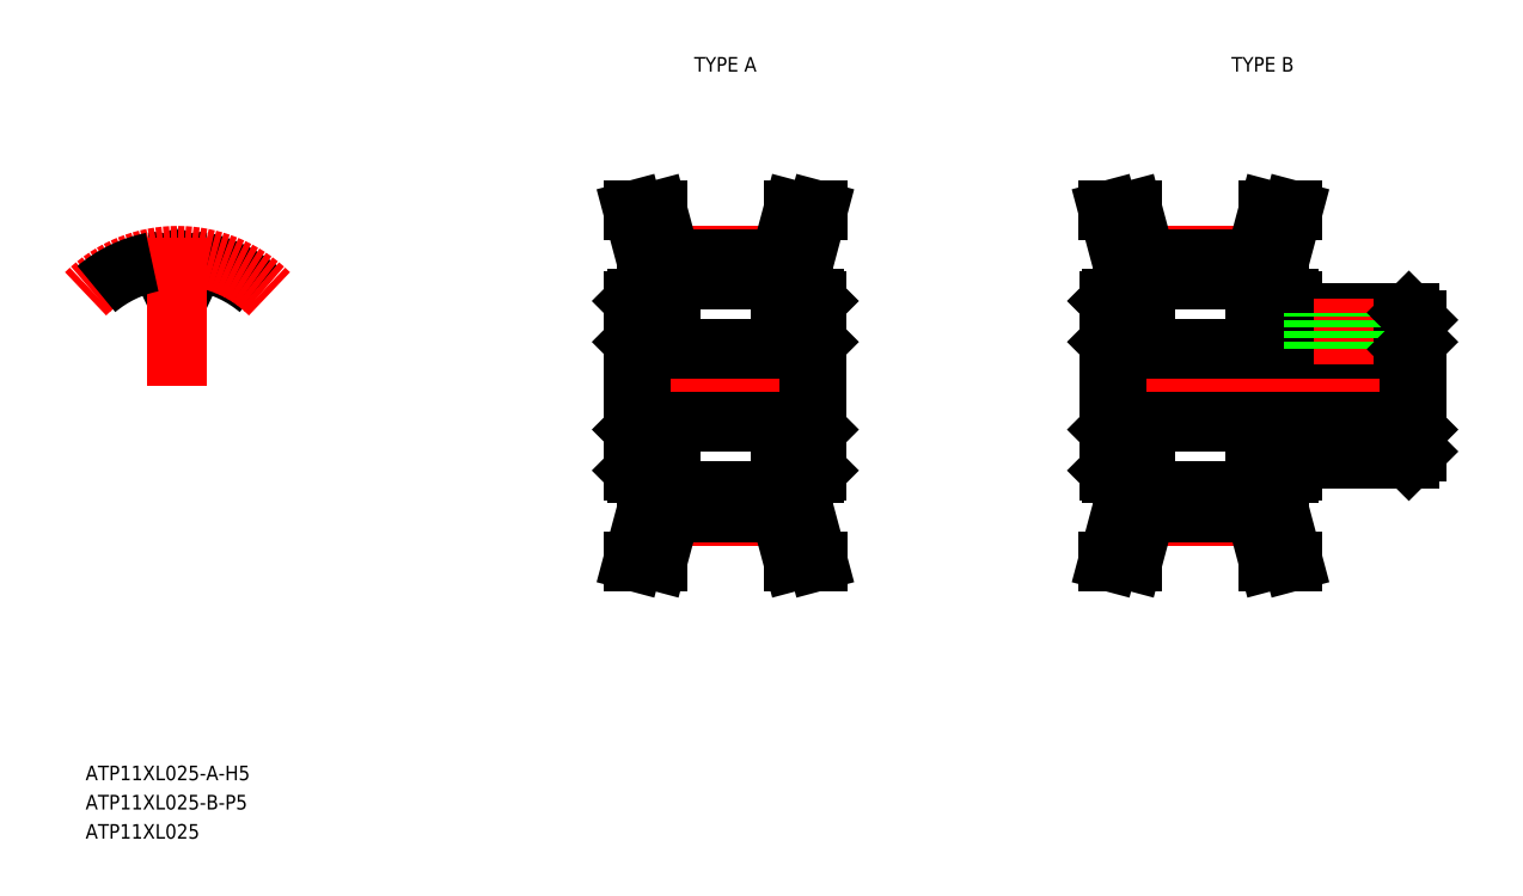
<metadata>
{"format":"dxf","ext":"dxf","renderer":"ezdxf+matplotlib","layout":"modelspace","background":"white","min_lineweight":24,"dpi":150}
</metadata>
<code>
0
SECTION
2
ENTITIES
0
LINE
8
CENTER
10
93.88
20
50.39
30
0
11
109.4
21
50.39
31
0
0
LINE
8
CENTER
10
97.88
20
59.28
30
0
11
105.4
21
59.28
31
0
0
LINE
8
CENTER
10
97.88
20
41.49
30
0
11
105.4
21
41.49
31
0
0
LINE
8
0
10
97.88
20
43.15
30
0
11
105.4
21
43.15
31
0
0
LINE
8
0
10
97.88
20
41.75
30
0
11
105.4
21
41.75
31
0
0
LINE
8
0
10
97.88
20
57.63
30
0
11
105.4
21
57.63
31
0
0
LINE
8
0
10
97.88
20
59.03
30
0
11
105.4
21
59.03
31
0
0
LINE
8
0
10
95.88
20
47.89
30
0
11
107.4
21
47.89
31
0
0
LINE
8
0
10
95.88
20
52.89
30
0
11
107.4
21
52.89
31
0
0
TEXT
8
0
10
57.86
20
23.39
30
0
40
1
1
ATP11XL025-A-H5
7
MISUMI
0
LINE
8
0
10
95.88
20
52.89
30
0
11
95.88
21
47.89
31
0
0
LINE
8
0
10
95.38
20
44.59
30
0
11
95.38
21
56.19
31
0
0
LINE
8
0
10
96.98
20
38.39
30
0
11
97.88
21
41.75
31
0
0
LINE
8
0
10
95.32
20
38.39
30
0
11
96.28
21
41.96
31
0
0
LINE
8
0
10
95.32
20
38.39
30
0
11
96.98
21
38.39
31
0
0
LINE
8
0
10
95.58
20
44.39
30
0
11
97.88
21
44.39
31
0
0
LINE
8
0
10
96.28
20
44.39
30
0
11
96.28
21
41.96
31
0
0
LINE
8
0
10
95.38
20
44.59
30
0
11
95.58
21
44.39
31
0
0
LINE
8
0
10
95.38
20
47.39
30
0
11
95.88
21
47.89
31
0
0
LINE
8
0
10
97.88
20
41.75
30
0
11
97.88
21
44.39
31
0
0
LINE
8
0
10
95.32
20
62.39
30
0
11
96.98
21
62.39
31
0
0
LINE
8
0
10
95.58
20
56.39
30
0
11
97.88
21
56.39
31
0
0
LINE
8
0
10
96.28
20
56.39
30
0
11
96.28
21
58.81
31
0
0
LINE
8
0
10
95.38
20
53.39
30
0
11
95.88
21
52.89
31
0
0
LINE
8
0
10
95.38
20
56.19
30
0
11
95.58
21
56.39
31
0
0
LINE
8
0
10
95.32
20
62.39
30
0
11
96.28
21
58.81
31
0
0
LINE
8
0
10
97.88
20
56.39
30
0
11
97.88
21
59.03
31
0
0
LINE
8
0
10
96.98
20
62.39
30
0
11
97.88
21
59.03
31
0
0
ARC
8
0
10
63.9
20
58.23
30
0
40
0.61
50
205
51
271.9
0
ARC
8
0
10
64.41
20
58.23
30
0
40
0.61
50
268.1
51
335
0
ARC
8
0
10
65.77
20
58.25
30
0
40
0.61
50
78.41
51
155
0
ARC
8
0
10
62.54
20
58.25
30
0
40
0.61
50
25
51
101.6
0
ARC
8
0
10
64.15
20
50.39
30
0
40
8.64
50
50
51
78.41
0
LINE
8
0
10
63.34
20
57.97
30
0
11
63.09
21
58.51
31
0
0
LINE
8
0
10
64.96
20
57.97
30
0
11
65.21
21
58.51
31
0
0
ARC
8
0
10
64.15
20
50.39
30
0
40
7.24
50
88.12
51
91.88
0
LINE
8
CENTER
10
64.15
20
50.39
30
0
11
64.15
21
60.53
31
0
0
ARC
8
CENTER
10
64.15
20
50.39
30
0
40
8.895
50
45
51
135
0
ARC
8
0
10
64.15
20
50.39
30
0
40
8.64
50
101.6
51
130
0
LINE
8
CENTER
10
126.4
20
50.39
30
0
11
150.4
21
50.39
31
0
0
LINE
8
CENTER
10
130.4
20
59.28
30
0
11
137.9
21
59.28
31
0
0
LINE
8
CENTER
10
130.4
20
41.49
30
0
11
137.9
21
41.49
31
0
0
LINE
8
0
10
130.4
20
43.15
30
0
11
137.9
21
43.15
31
0
0
LINE
8
0
10
130.4
20
41.75
30
0
11
137.9
21
41.75
31
0
0
LINE
8
0
10
130.4
20
57.63
30
0
11
137.9
21
57.63
31
0
0
LINE
8
0
10
130.4
20
59.03
30
0
11
137.9
21
59.03
31
0
0
LINE
8
0
10
128.4
20
47.89
30
0
11
148.4
21
47.89
31
0
0
LINE
8
0
10
128.4
20
52.89
30
0
11
148.4
21
52.89
31
0
0
LINE
8
0
10
128.4
20
52.89
30
0
11
128.4
21
47.89
31
0
0
LINE
8
0
10
127.9
20
44.59
30
0
11
127.9
21
56.19
31
0
0
LINE
8
0
10
129.5
20
38.39
30
0
11
130.4
21
41.75
31
0
0
LINE
8
0
10
127.8
20
38.39
30
0
11
128.8
21
41.96
31
0
0
LINE
8
0
10
127.8
20
38.39
30
0
11
129.5
21
38.39
31
0
0
LINE
8
0
10
128.1
20
44.39
30
0
11
130.4
21
44.39
31
0
0
LINE
8
0
10
128.8
20
44.39
30
0
11
128.8
21
41.96
31
0
0
LINE
8
0
10
127.9
20
44.59
30
0
11
128.1
21
44.39
31
0
0
LINE
8
0
10
127.9
20
47.39
30
0
11
128.4
21
47.89
31
0
0
LINE
8
0
10
130.4
20
41.75
30
0
11
130.4
21
44.39
31
0
0
LINE
8
0
10
127.8
20
62.39
30
0
11
129.5
21
62.39
31
0
0
LINE
8
0
10
128.1
20
56.39
30
0
11
130.4
21
56.39
31
0
0
LINE
8
0
10
128.8
20
56.39
30
0
11
128.8
21
58.81
31
0
0
LINE
8
0
10
127.9
20
53.39
30
0
11
128.4
21
52.89
31
0
0
LINE
8
0
10
127.9
20
56.19
30
0
11
128.1
21
56.39
31
0
0
LINE
8
0
10
127.8
20
62.39
30
0
11
128.8
21
58.81
31
0
0
LINE
8
0
10
130.4
20
56.39
30
0
11
130.4
21
59.03
31
0
0
LINE
8
0
10
129.5
20
62.39
30
0
11
130.4
21
59.03
31
0
0
LINE
8
0
10
148.4
20
52.89
30
0
11
148.4
21
47.89
31
0
0
LINE
8
0
10
148.9
20
45.89
30
0
11
148.9
21
54.89
31
0
0
LINE
8
0
10
137.9
20
41.75
30
0
11
138.8
21
38.39
31
0
0
LINE
8
0
10
139.5
20
41.96
30
0
11
140.4
21
38.39
31
0
0
LINE
8
0
10
140.4
20
38.39
30
0
11
138.8
21
38.39
31
0
0
LINE
8
0
10
140.4
20
45.39
30
0
11
148.4
21
45.39
31
0
0
LINE
8
0
10
140.4
20
44.59
30
0
11
140.4
21
45.39
31
0
0
LINE
8
0
10
139.5
20
44.39
30
0
11
139.5
21
41.96
31
0
0
LINE
8
0
10
137.9
20
41.75
30
0
11
137.9
21
44.39
31
0
0
LINE
8
0
10
137.9
20
44.39
30
0
11
140.2
21
44.39
31
0
0
LINE
8
0
10
140.2
20
44.39
30
0
11
140.4
21
44.59
31
0
0
LINE
8
0
10
148.4
20
47.89
30
0
11
148.9
21
47.39
31
0
0
LINE
8
0
10
148.9
20
45.89
30
0
11
148.4
21
45.39
31
0
0
LINE
8
0
10
148.9
20
48.14
30
0
11
148.9
21
48.14
31
0
0
LINE
8
0
10
148.9
20
50.39
30
0
11
148.9
21
50.39
31
0
0
LINE
8
0
10
140.4
20
55.39
30
0
11
148.4
21
55.39
31
0
0
LINE
8
0
10
139.5
20
56.39
30
0
11
139.5
21
58.81
31
0
0
LINE
8
0
10
137.9
20
56.39
30
0
11
137.9
21
59.03
31
0
0
LINE
8
0
10
137.9
20
56.39
30
0
11
140.2
21
56.39
31
0
0
LINE
8
0
10
140.2
20
56.39
30
0
11
140.4
21
56.19
31
0
0
LINE
8
0
10
140.4
20
55.39
30
0
11
140.4
21
56.19
31
0
0
LINE
8
CENTER
10
143.9
20
51.89
30
0
11
143.9
21
56.39
31
0
0
LINE
8
0
10
141.9
20
52.89
30
0
11
141.9
21
55.39
31
0
0
LINE
8
0
10
142.3
20
52.89
30
0
11
142.3
21
55.39
31
0
0
LINE
8
0
10
145.5
20
52.89
30
0
11
145.5
21
55.39
31
0
0
LINE
8
0
10
139.5
20
58.81
30
0
11
140.4
21
62.39
31
0
0
LINE
8
0
10
137.9
20
59.03
30
0
11
138.8
21
62.39
31
0
0
LINE
8
0
10
140.4
20
62.39
30
0
11
138.8
21
62.39
31
0
0
LINE
8
0
10
145.9
20
52.89
30
0
11
145.9
21
55.39
31
0
0
LINE
8
0
10
148.4
20
52.89
30
0
11
148.9
21
53.39
31
0
0
LINE
8
0
10
148.4
20
55.39
30
0
11
148.9
21
54.89
31
0
0
LINE
8
0
10
107.4
20
52.89
30
0
11
107.4
21
47.89
31
0
0
LINE
8
0
10
107.9
20
44.59
30
0
11
107.9
21
56.19
31
0
0
LINE
8
0
10
106.3
20
38.39
30
0
11
105.4
21
41.75
31
0
0
LINE
8
0
10
107.9
20
38.39
30
0
11
107
21
41.96
31
0
0
LINE
8
0
10
107.9
20
38.39
30
0
11
106.3
21
38.39
31
0
0
LINE
8
0
10
107.7
20
44.39
30
0
11
105.4
21
44.39
31
0
0
LINE
8
0
10
107
20
44.39
30
0
11
107
21
41.96
31
0
0
LINE
8
0
10
107.9
20
44.59
30
0
11
107.7
21
44.39
31
0
0
LINE
8
0
10
107.9
20
47.39
30
0
11
107.4
21
47.89
31
0
0
LINE
8
0
10
105.4
20
41.75
30
0
11
105.4
21
44.39
31
0
0
LINE
8
0
10
107.9
20
62.39
30
0
11
106.3
21
62.39
31
0
0
LINE
8
0
10
107.7
20
56.39
30
0
11
105.4
21
56.39
31
0
0
LINE
8
0
10
107
20
56.39
30
0
11
107
21
58.81
31
0
0
LINE
8
0
10
107.9
20
53.39
30
0
11
107.4
21
52.89
31
0
0
LINE
8
0
10
107.9
20
56.19
30
0
11
107.7
21
56.39
31
0
0
LINE
8
0
10
107.9
20
62.39
30
0
11
107
21
58.81
31
0
0
LINE
8
0
10
105.4
20
56.39
30
0
11
105.4
21
59.03
31
0
0
LINE
8
0
10
106.3
20
62.39
30
0
11
105.4
21
59.03
31
0
0
TEXT
8
0
10
98.79
20
71.89
30
0
40
1
1
TYPE A
7
MISUMI
72
     1
11
101.6
21
72.39
31
0
73
     2
0
TEXT
8
0
10
135.5
20
71.89
30
0
40
1
1
TYPE B
7
MISUMI
72
     1
11
138.4
21
72.39
31
0
73
     2
0
TEXT
8
0
10
57.86
20
21.39
30
0
40
1
1
ATP11XL025-B-P5
7
MISUMI
0
TEXT
8
0
10
57.86
20
19.39
30
0
40
1
1
ATP11XL025
7
MISUMI
0
ENDSEC
0
EOF

</code>
